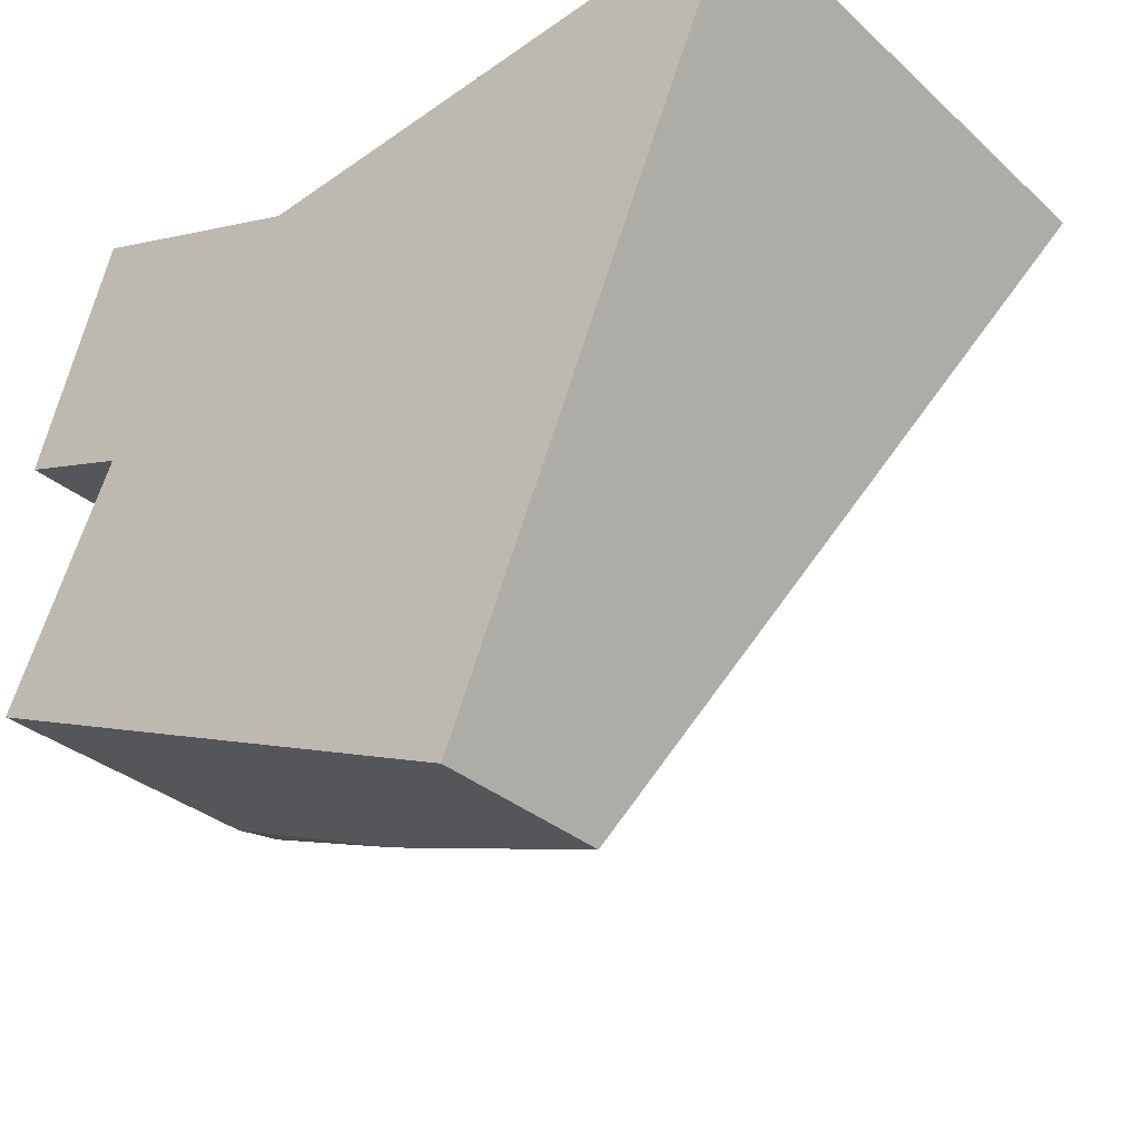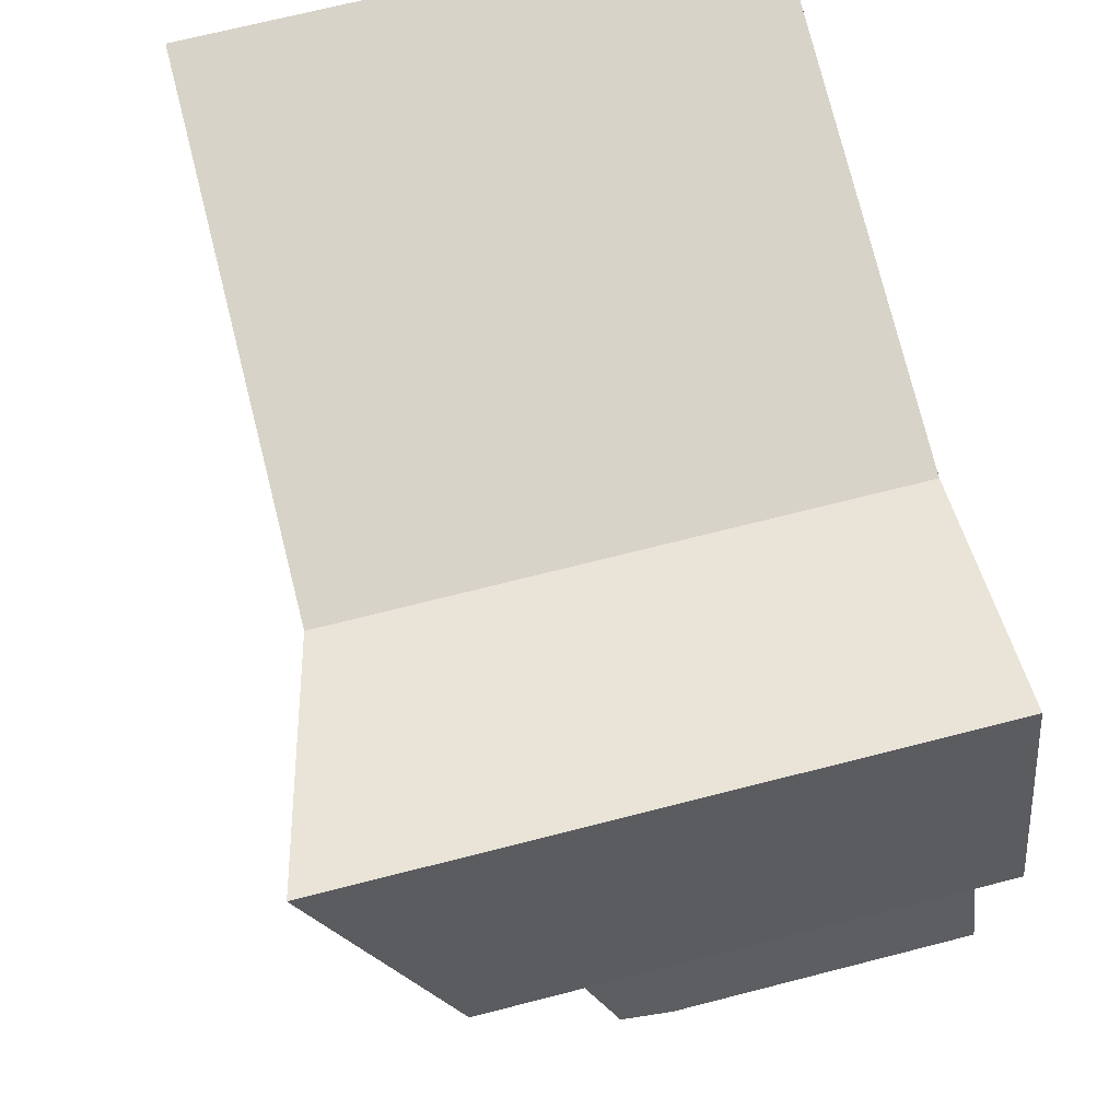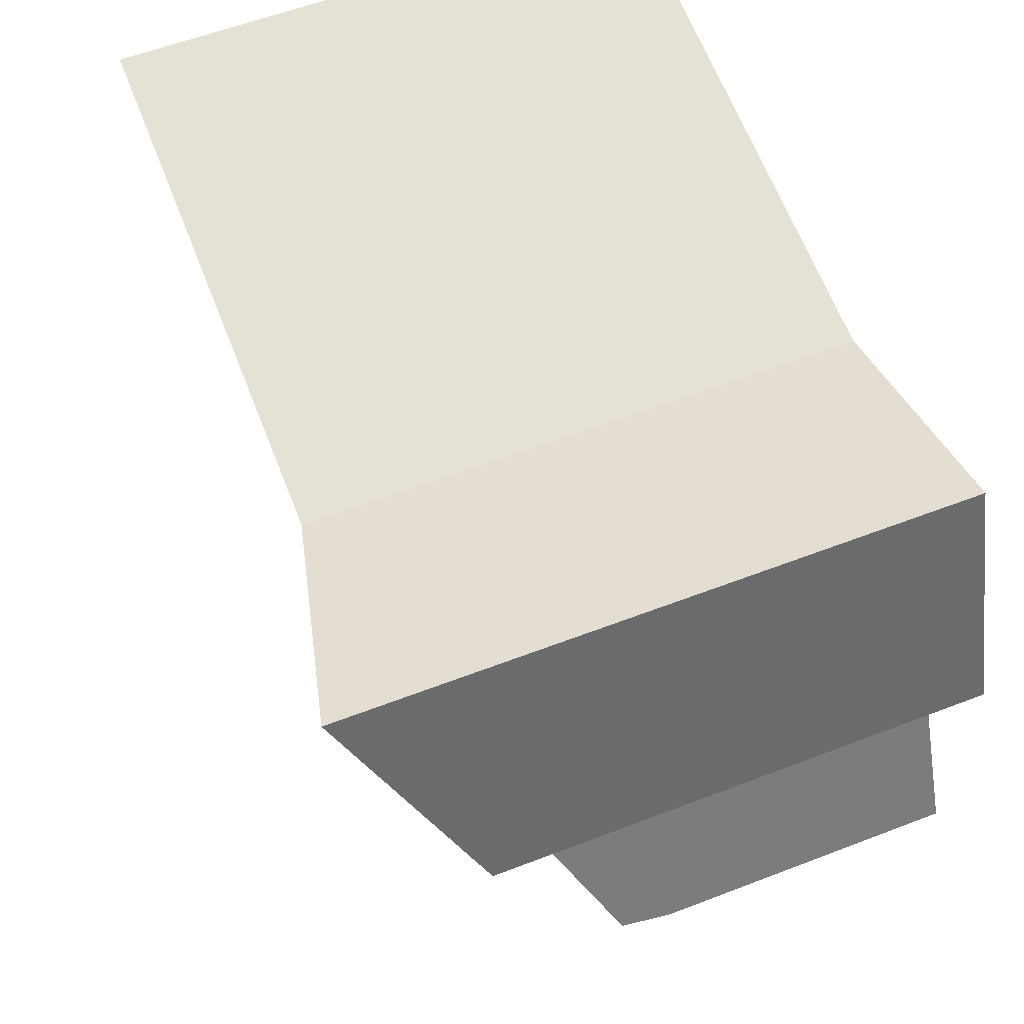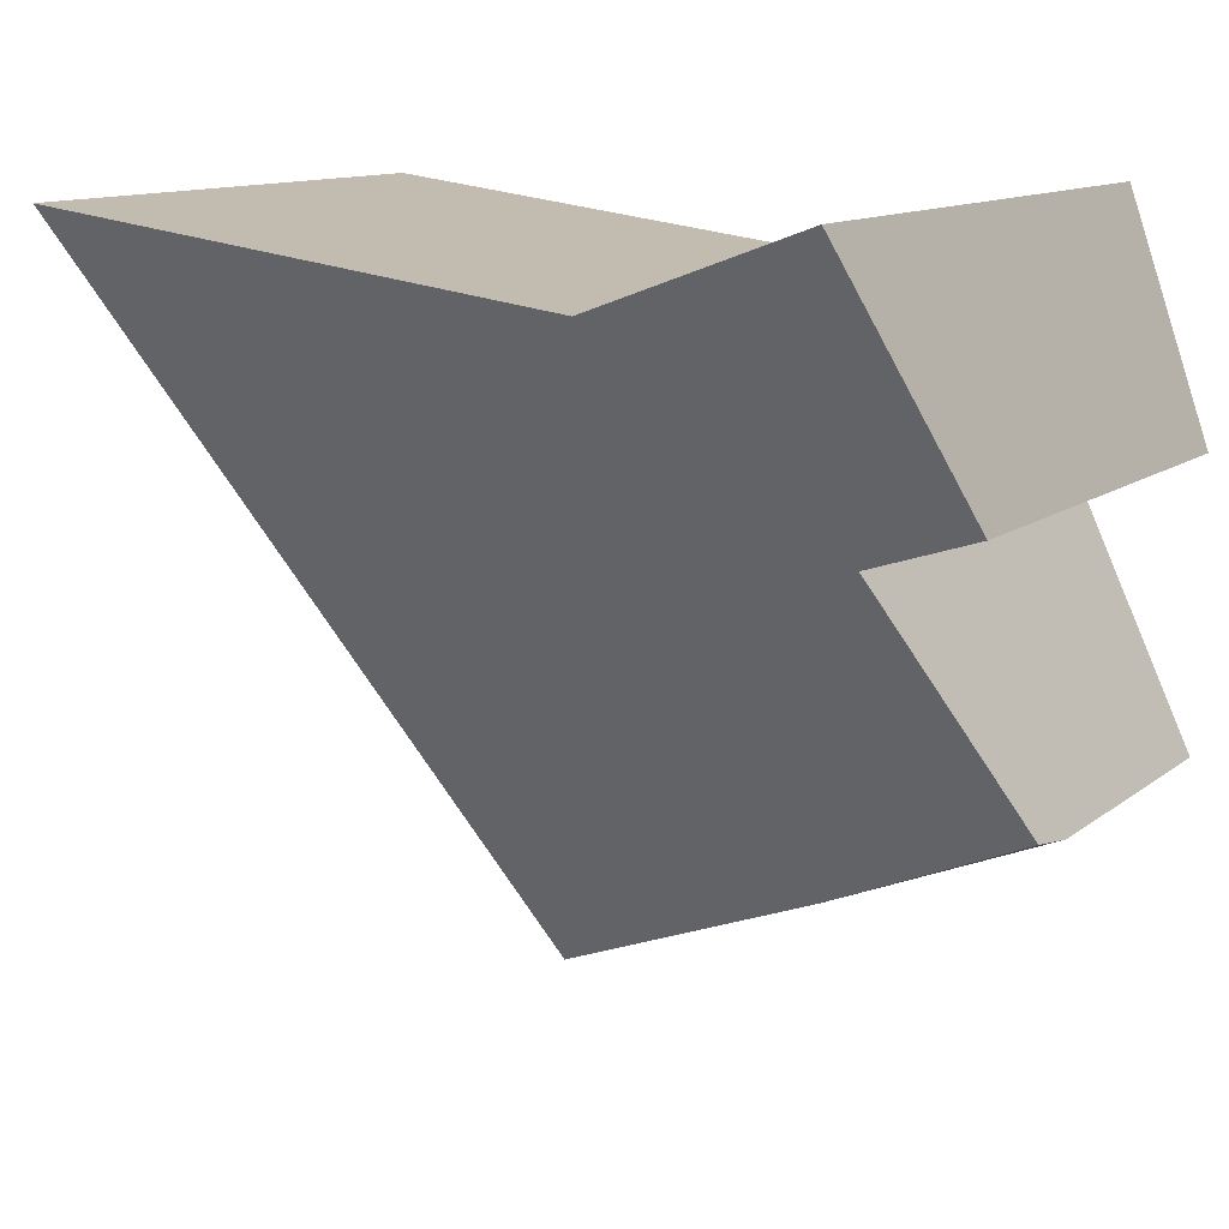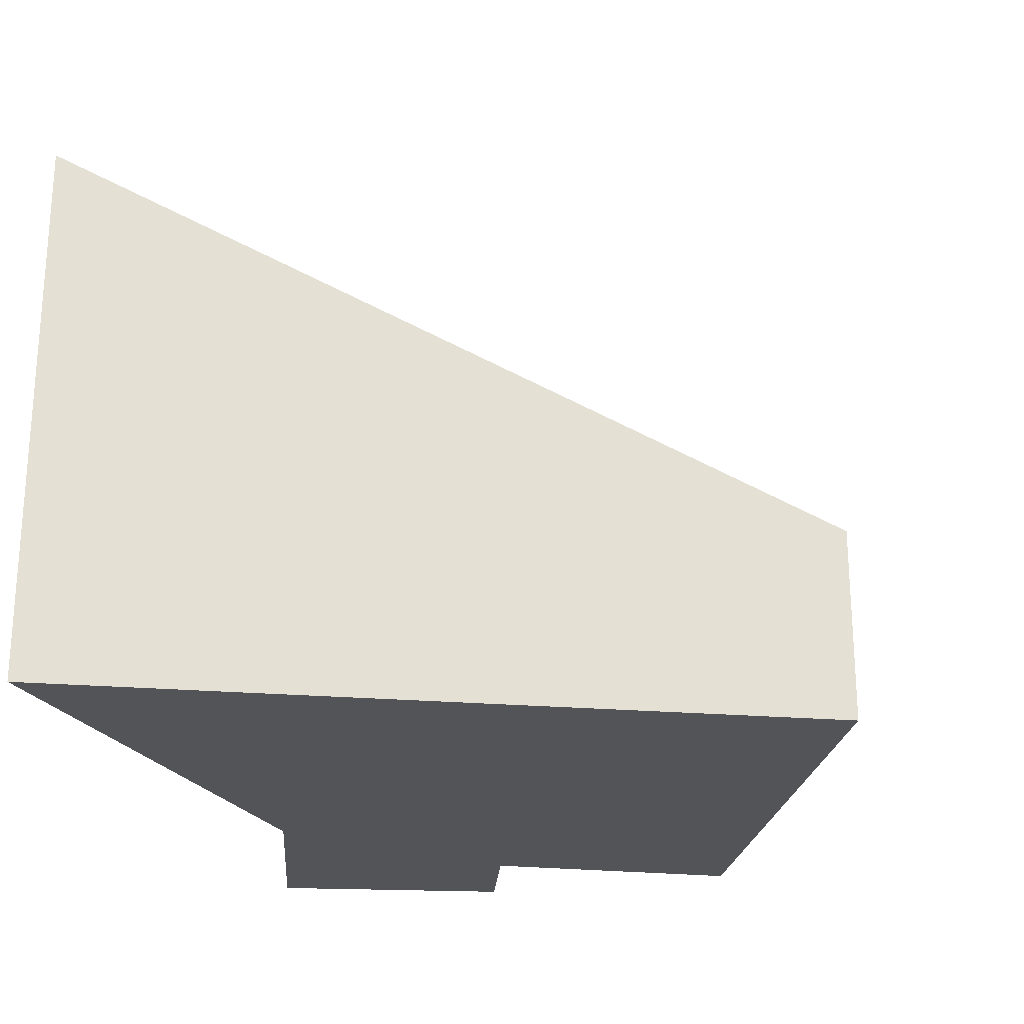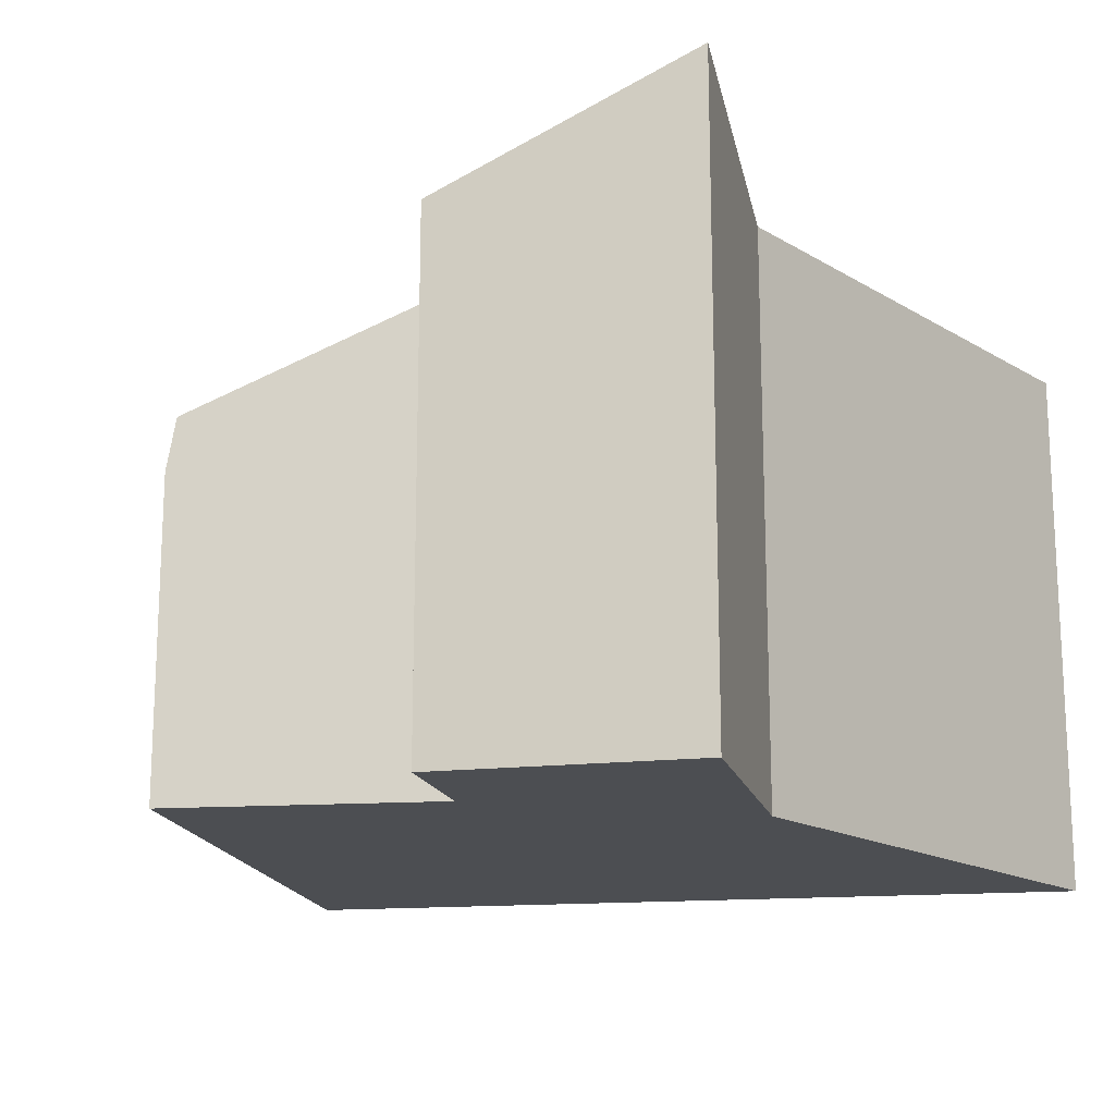
<metadata>
{"format":"obj","ext":"obj","renderer":"f3d","projection":"perspective","resolution":1024,"background":"white","views":[{"elev":-31.9,"azim":39.0,"up":"+Z"},{"elev":70.5,"azim":-104.3,"up":"+Z"},{"elev":58.4,"azim":-111.7,"up":"+Z"},{"elev":11.9,"azim":-149.7,"up":"+Z"},{"elev":-23.4,"azim":104.8,"up":"+Y"},{"elev":-16.5,"azim":-57.5,"up":"+Y"}]}
</metadata>
<code>
v  0.067 2.841 -2.171
v  1.893 2.28 -3.012
v  0.037 2.43 -2.234
v  4.409 1.562 -4.066
v  6.31 4.45 1.708
v  6.88 4.451 1.781
v  2.578 4.451 1.232
v  0.942 3.751 -0.317
v  0 3.979 2.436e-16
v  4.057 1.663 -3.919
v  0.657 4.922 1.89
v  0.942 1.941e-17 -0.317
v  0.037 1.368e-16 -2.234
v  0.067 1.329e-16 -2.171
v  0 0 0
v  6.88 -1.091e-16 1.781
v  4.409 2.49e-16 -4.066
v  0.657 -1.157e-16 1.89
v  2.578 -7.544e-17 1.232
v  6.31 -1.046e-16 1.708
v  1.893 1.844e-16 -3.012
v  4.057 2.4e-16 -3.919
g defaultobject
f 1 2 3
f 4 5 6
f 5 4 7
f 7 4 8
f 7 8 9
f 8 4 1
f 1 4 2
f 2 4 10
f 9 11 7
f 1 12 8
f 12 1 3
f 12 3 13
f 12 13 14
f 8 15 9
f 15 8 12
f 16 4 6
f 4 16 17
f 9 18 11
f 18 9 15
f 18 7 11
f 7 18 19
f 19 5 7
f 5 19 6
f 6 19 16
f 16 19 20
f 2 13 3
f 13 2 21
f 21 2 10
f 21 10 22
f 22 10 4
f 22 4 17
f 15 12 18
f 20 17 16
f 17 20 19
f 17 19 18
f 17 18 12
f 17 12 14
f 17 14 22
f 22 14 21
f 21 14 13

</code>
